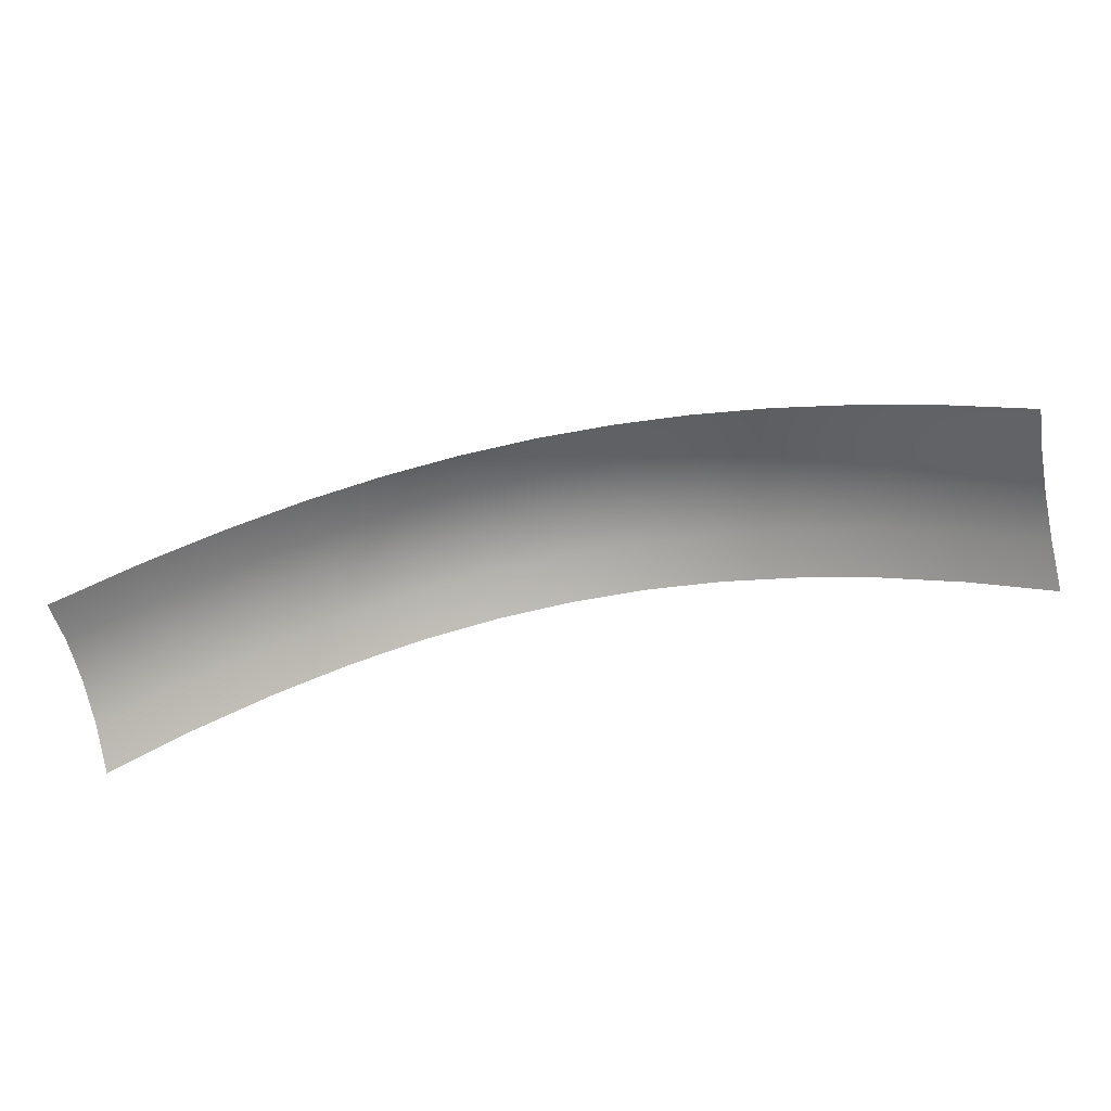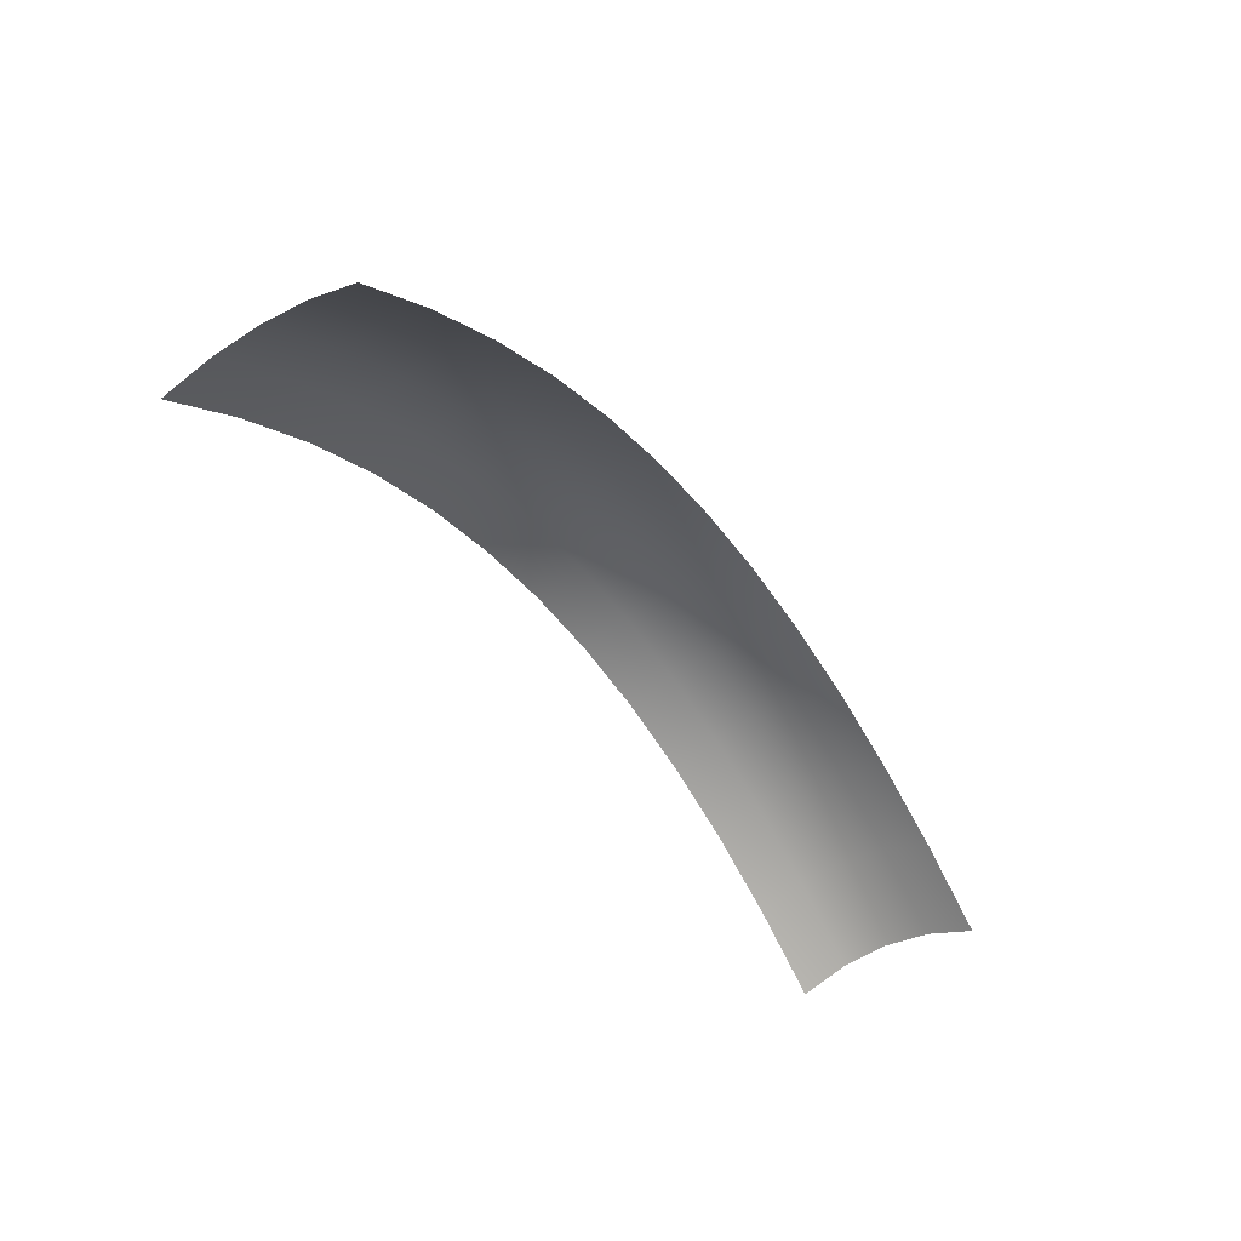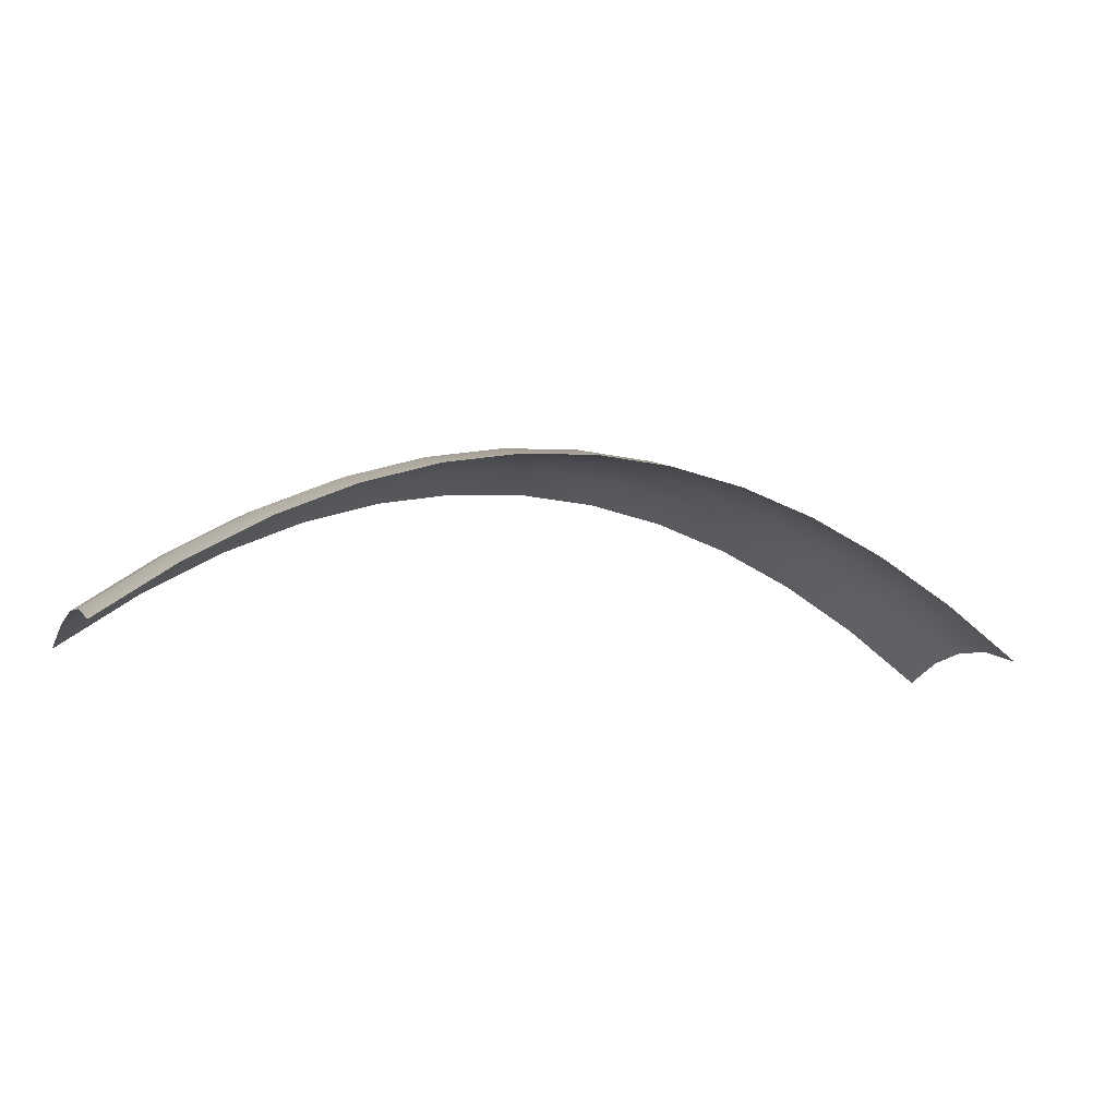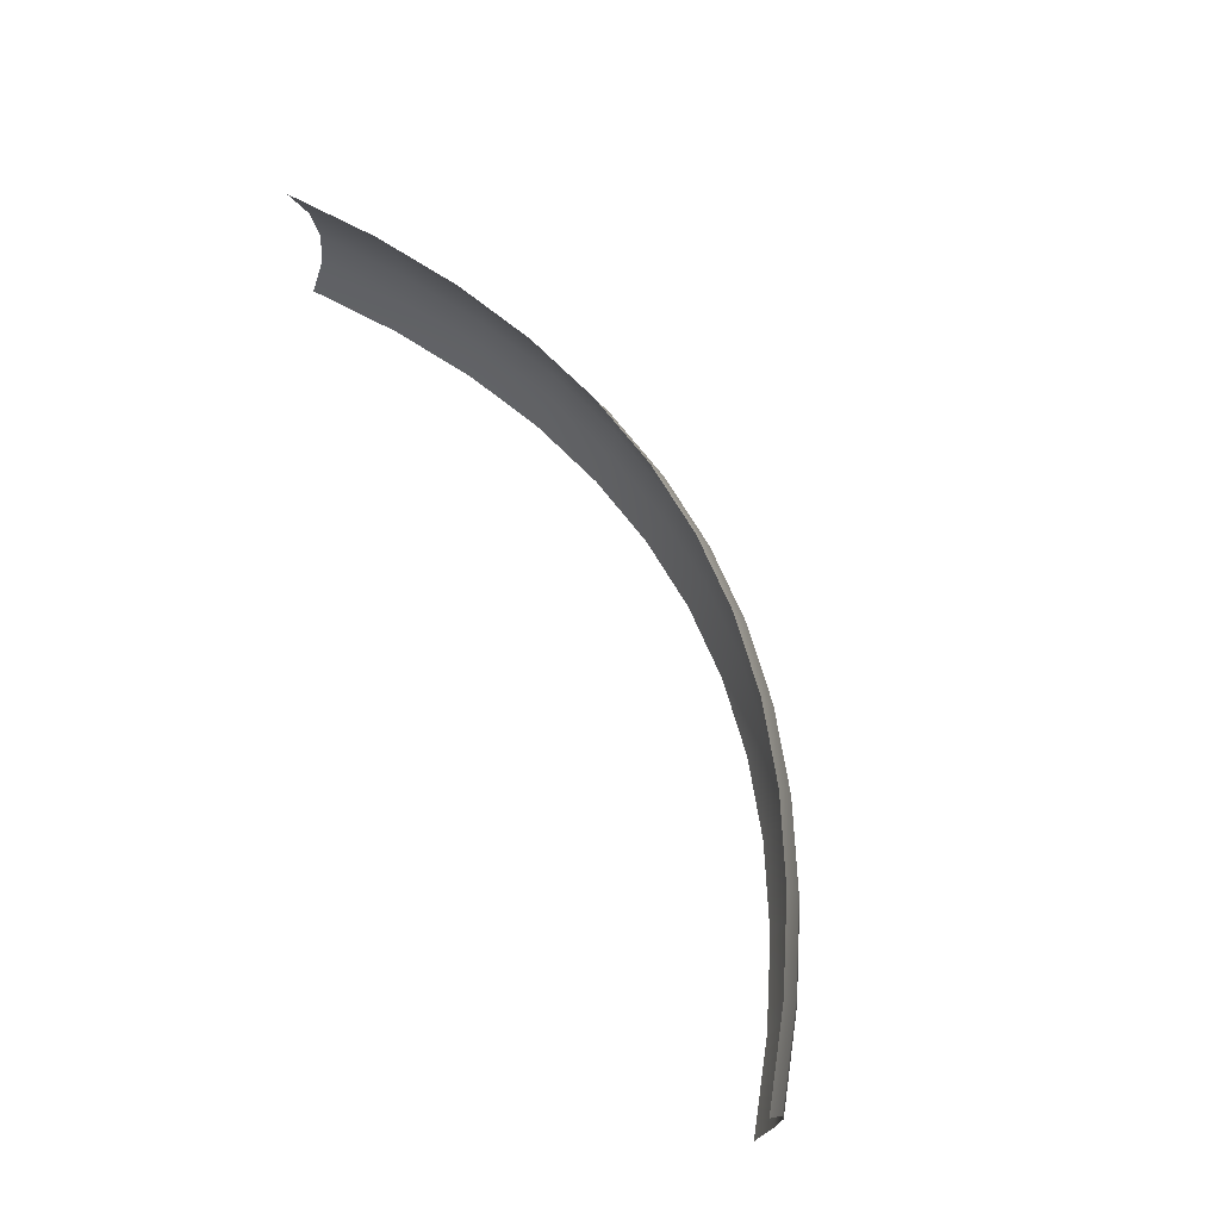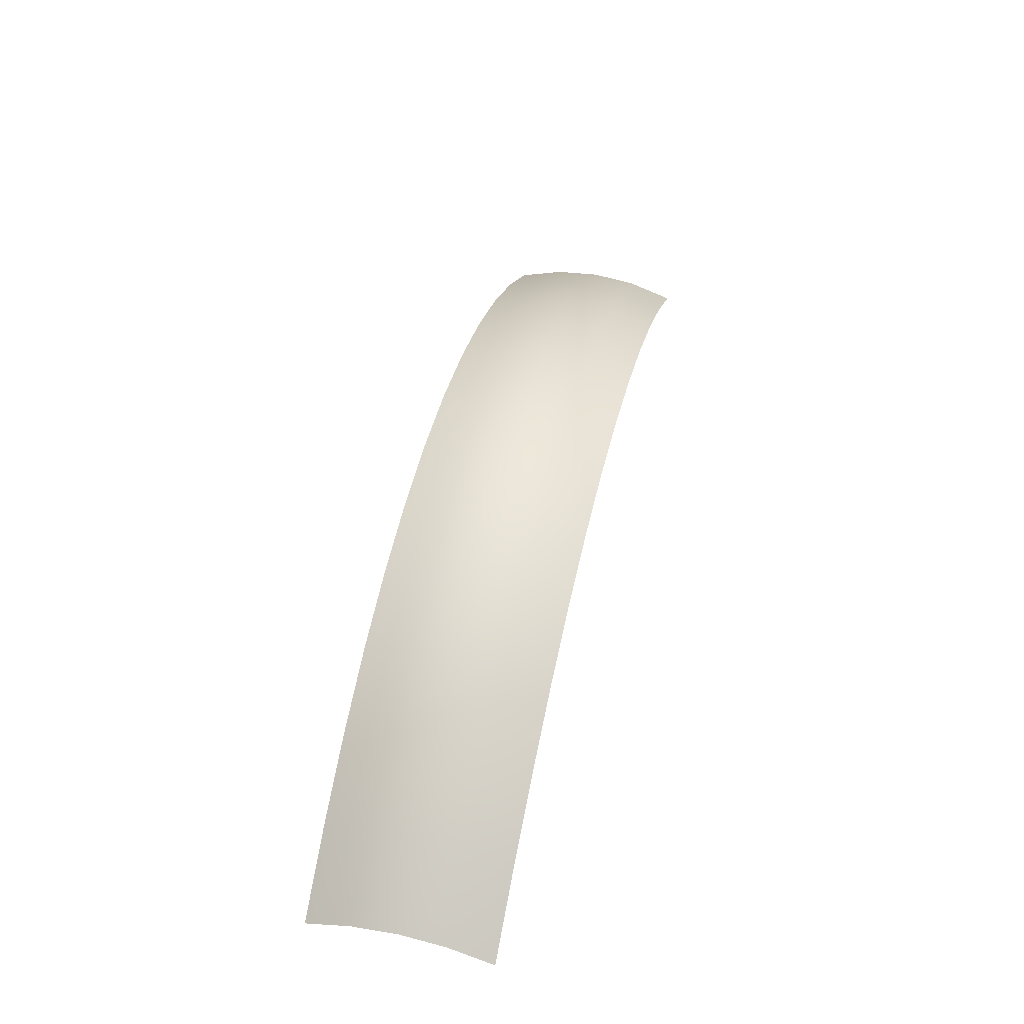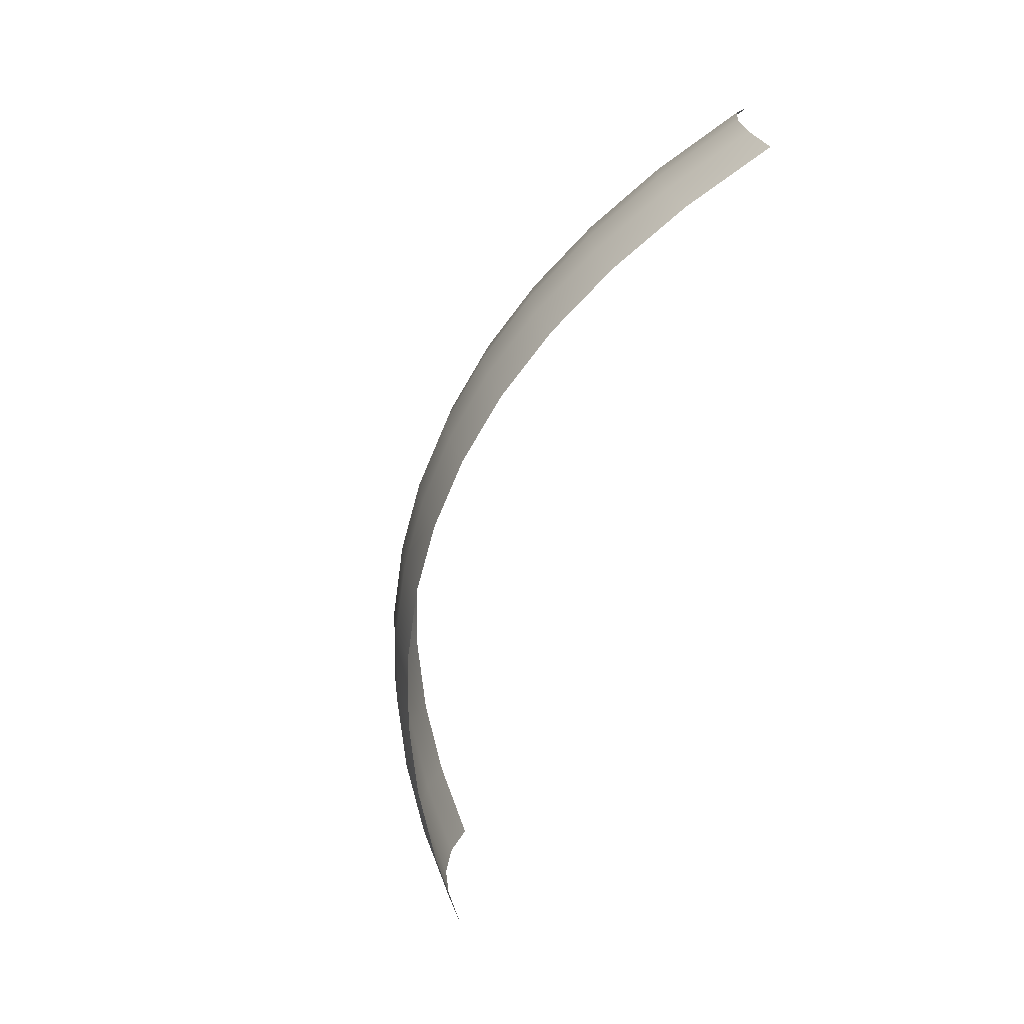
<metadata>
{"format":"obj","ext":"obj","renderer":"f3d","projection":"perspective","resolution":1024,"background":"white","views":[{"elev":-65.3,"azim":-168.3,"up":"+Z"},{"elev":-45.1,"azim":124.1,"up":"+Z"},{"elev":-11.0,"azim":156.7,"up":"+Z"},{"elev":70.3,"azim":-116.0,"up":"+Y"},{"elev":51.0,"azim":-76.8,"up":"+Z"},{"elev":-66.2,"azim":72.3,"up":"+Y"}]}
</metadata>
<code>
g fx_c043_ult_slash
v 1.513 0.07602 -0.09698
v 1.388 0.151 -0.03223
v 1.513 0.151 -0.1223
v 1.388 0.07602 -0.006939
v 1.513 0.001025 -0.08855
v 1.263 0.151 0.04182
v 1.388 0.001025 0.001491
v 1.513 -0.07398 -0.09698
v 1.263 0.07602 0.06711
v 1.138 0.151 0.09989
v 1.388 -0.07398 -0.006939
v 1.513 -0.149 -0.1223
v 1.388 -0.149 -0.03223
v 1.263 0.001025 0.07554
v 1.138 0.07602 0.1252
v 1.013 0.151 0.142
v 1.263 -0.07398 0.06711
v 1.263 -0.149 0.04182
v 1.138 0.001025 0.1336
v 1.013 0.07602 0.1673
v 0.8881 0.151 0.1681
v 1.138 -0.07398 0.1252
v 1.138 -0.149 0.09989
v 1.013 0.001025 0.1757
v 0.8881 0.07602 0.1934
v 0.7631 0.151 0.1782
v 1.013 -0.07398 0.1673
v 1.013 -0.149 0.142
v 0.8881 0.001025 0.2018
v 0.7631 0.07602 0.2035
v 0.6381 0.151 0.1723
v 0.8881 -0.07398 0.1934
v 0.8881 -0.149 0.1681
v 0.7631 0.001025 0.2119
v 0.6381 0.07602 0.1976
v 0.5131 0.151 0.1504
v 0.7631 -0.07398 0.2035
v 0.7631 -0.149 0.1782
v 0.6381 0.001025 0.206
v 0.5131 0.07602 0.1757
v 0.3881 0.151 0.1126
v 0.6381 -0.07398 0.1976
v 0.6381 -0.149 0.1723
v 0.5131 0.001025 0.1842
v 0.3881 0.07602 0.1379
v 0.2631 0.151 0.05876
v 0.5131 -0.07398 0.1757
v 0.5131 -0.149 0.1504
v 0.3881 0.001025 0.1463
v 0.2631 0.07602 0.08405
v 0.1381 0.151 -0.01106
v 0.3881 -0.07398 0.1379
v 0.3881 -0.149 0.1126
v 0.2631 0.001025 0.09248
v 0.1381 0.07602 0.01423
v 0.01309 0.151 -0.09687
v 0.01309 0.07602 -0.07158
v 0.2631 -0.07398 0.08405
v 0.2631 -0.149 0.05876
v 0.1381 0.001025 0.02266
v 0.01309 0.001025 -0.06315
v 0.1381 -0.07398 0.01423
v 0.1381 -0.149 -0.01106
v 0.01309 -0.07398 -0.07158
v 0.01309 -0.149 -0.09687
g fx_c043_ult_slash_0
f 3 2 1
f 2 4 1
f 1 4 5
f 2 6 4
f 4 7 5
f 5 7 8
f 6 9 4
f 4 9 7
f 6 10 9
f 7 11 8
f 8 11 12
f 11 13 12
f 9 14 7
f 7 14 11
f 10 15 9
f 9 15 14
f 10 16 15
f 11 17 13
f 14 17 11
f 17 18 13
f 15 19 14
f 14 19 17
f 16 20 15
f 15 20 19
f 16 21 20
f 17 22 18
f 19 22 17
f 22 23 18
f 20 24 19
f 19 24 22
f 21 25 20
f 20 25 24
f 21 26 25
f 22 27 23
f 24 27 22
f 27 28 23
f 25 29 24
f 24 29 27
f 26 30 25
f 25 30 29
f 26 31 30
f 27 32 28
f 29 32 27
f 32 33 28
f 30 34 29
f 29 34 32
f 31 35 30
f 30 35 34
f 31 36 35
f 32 37 33
f 34 37 32
f 37 38 33
f 35 39 34
f 34 39 37
f 36 40 35
f 35 40 39
f 36 41 40
f 37 42 38
f 39 42 37
f 42 43 38
f 40 44 39
f 39 44 42
f 41 45 40
f 40 45 44
f 41 46 45
f 42 47 43
f 44 47 42
f 47 48 43
f 45 49 44
f 44 49 47
f 46 50 45
f 45 50 49
f 46 51 50
f 47 52 48
f 49 52 47
f 52 53 48
f 50 54 49
f 49 54 52
f 51 55 50
f 50 55 54
f 51 56 55
f 56 57 55
f 52 58 53
f 54 58 52
f 58 59 53
f 55 60 54
f 55 57 60
f 54 60 58
f 57 61 60
f 58 62 59
f 60 62 58
f 60 61 62
f 62 63 59
f 61 64 62
f 62 64 63
f 64 65 63

</code>
